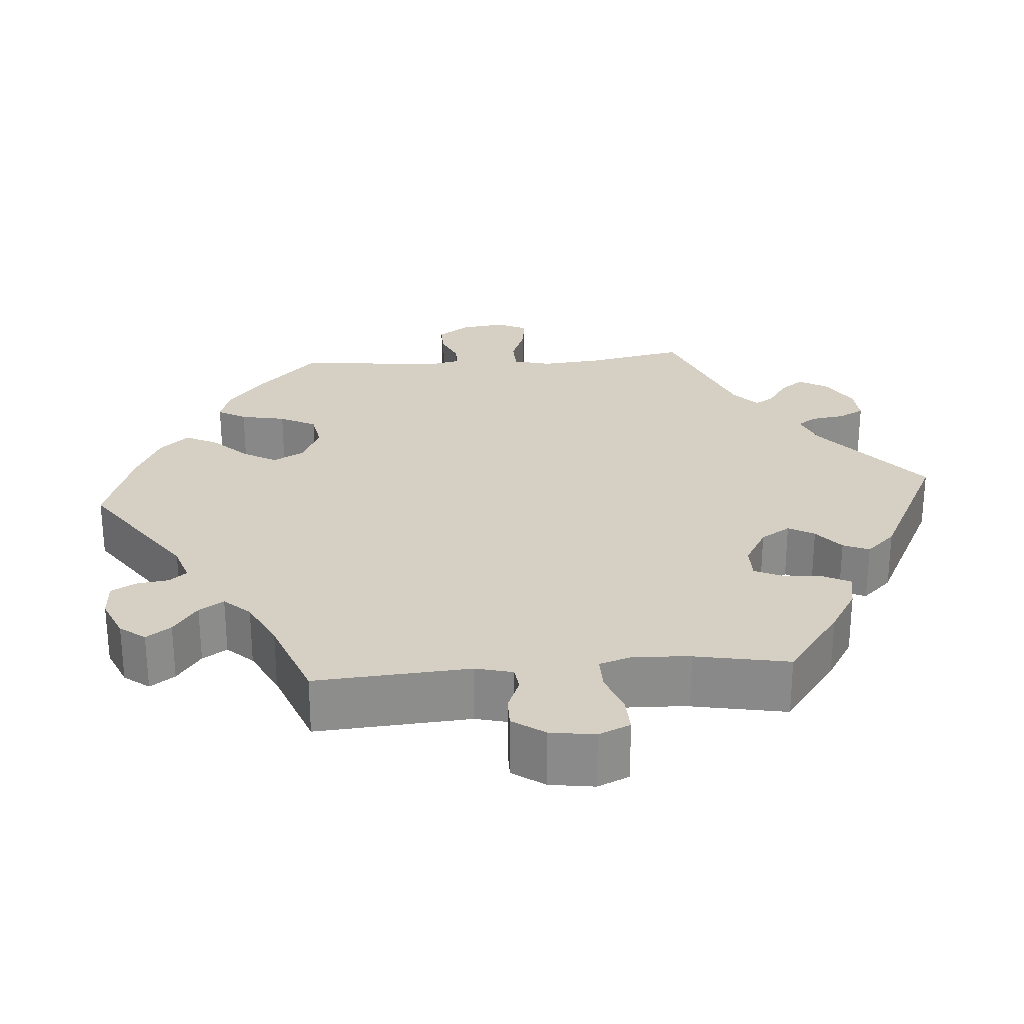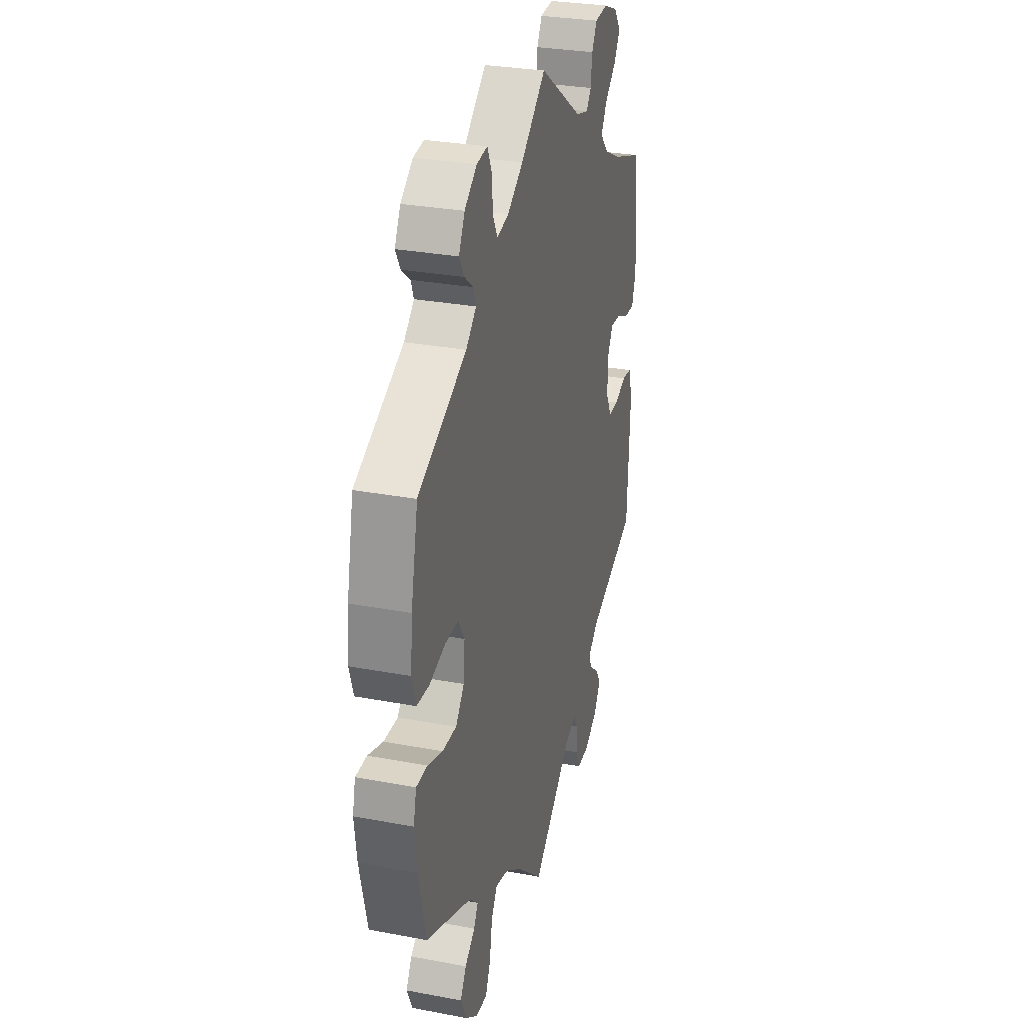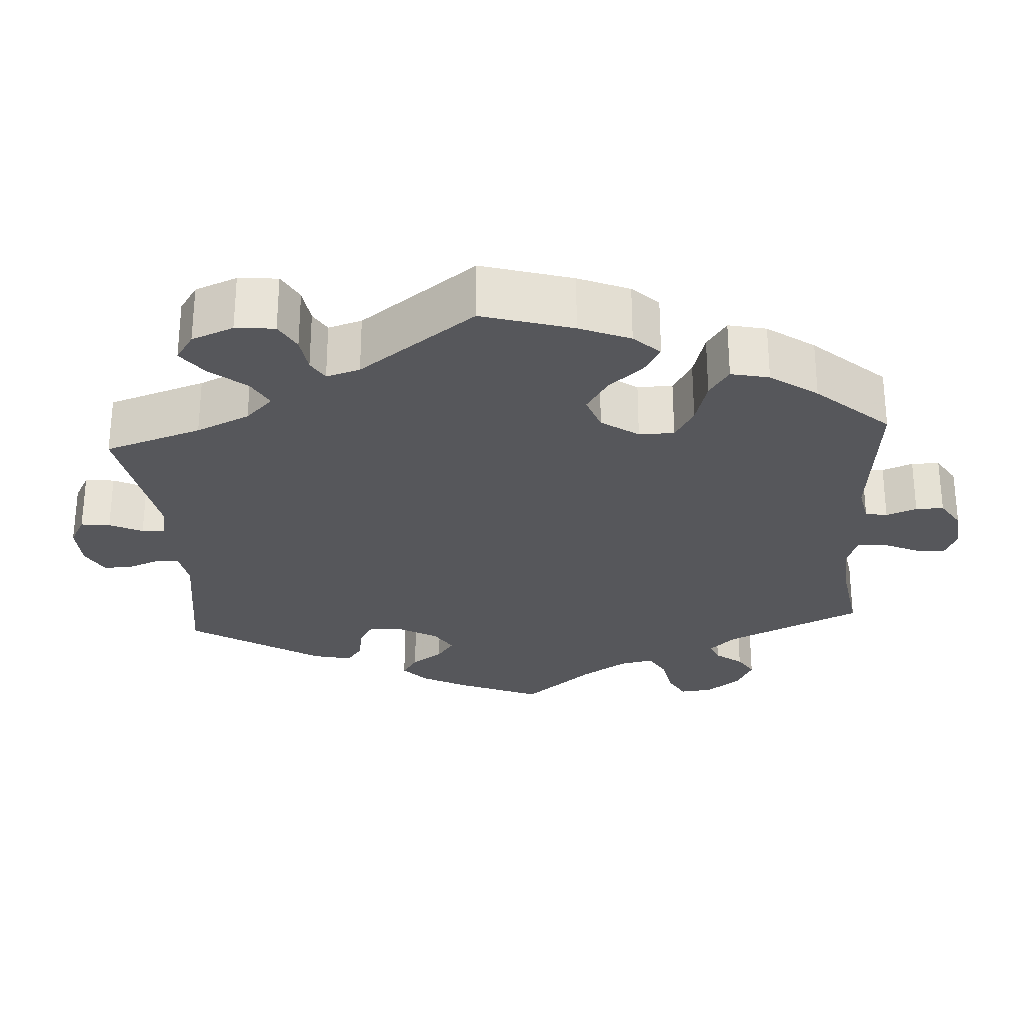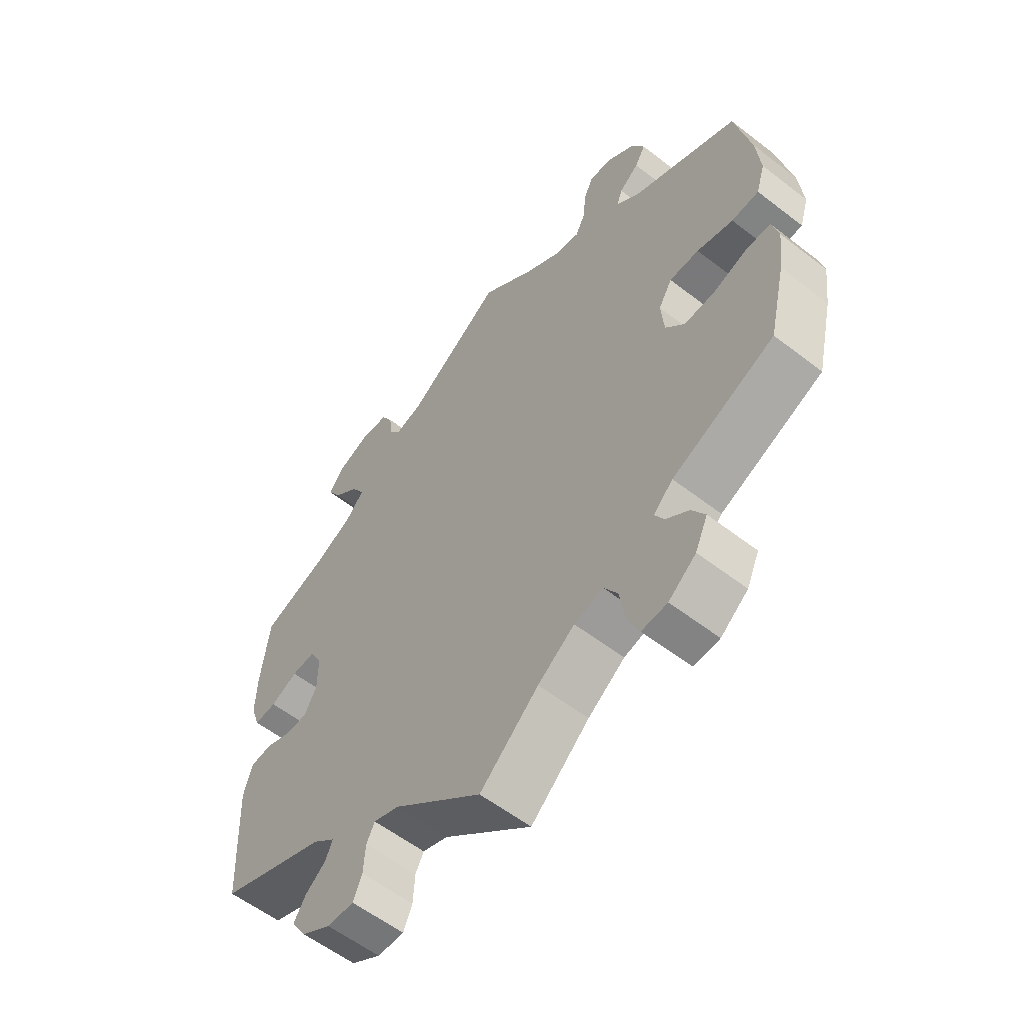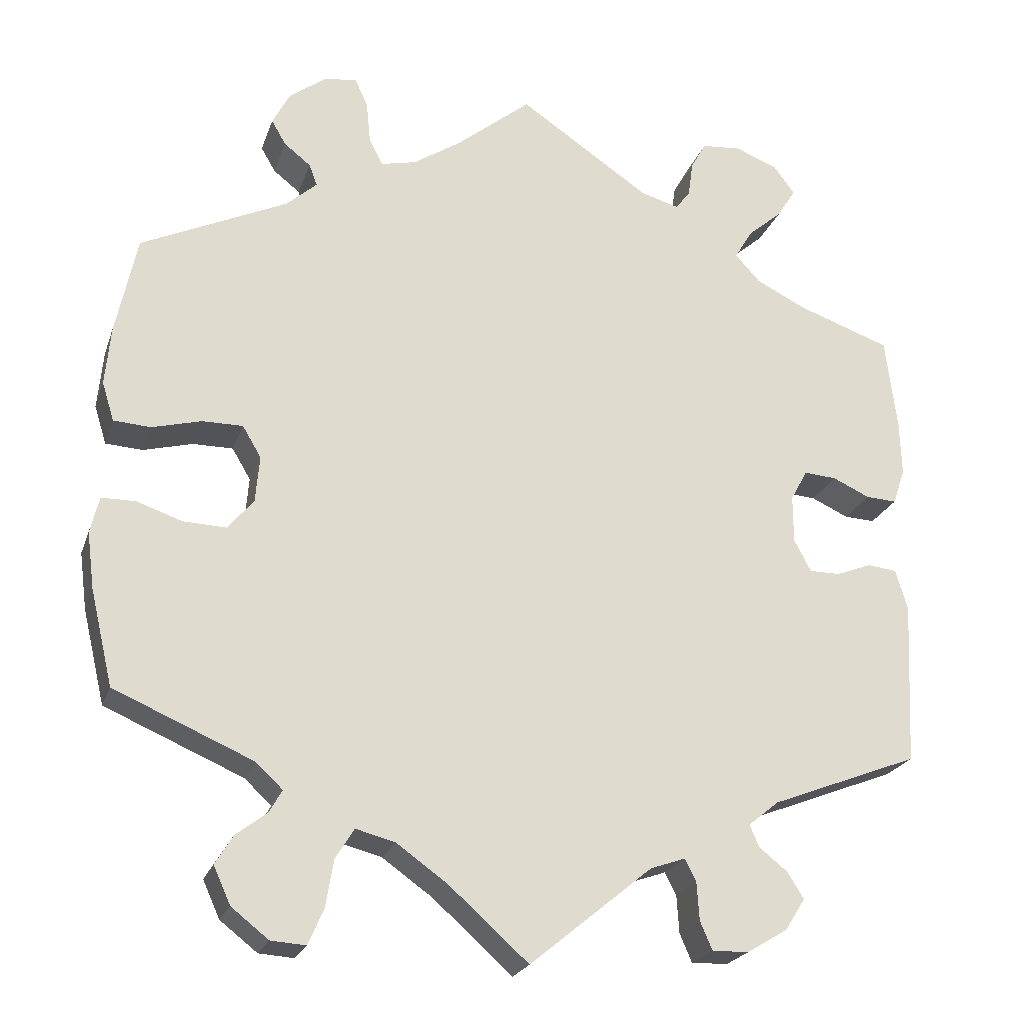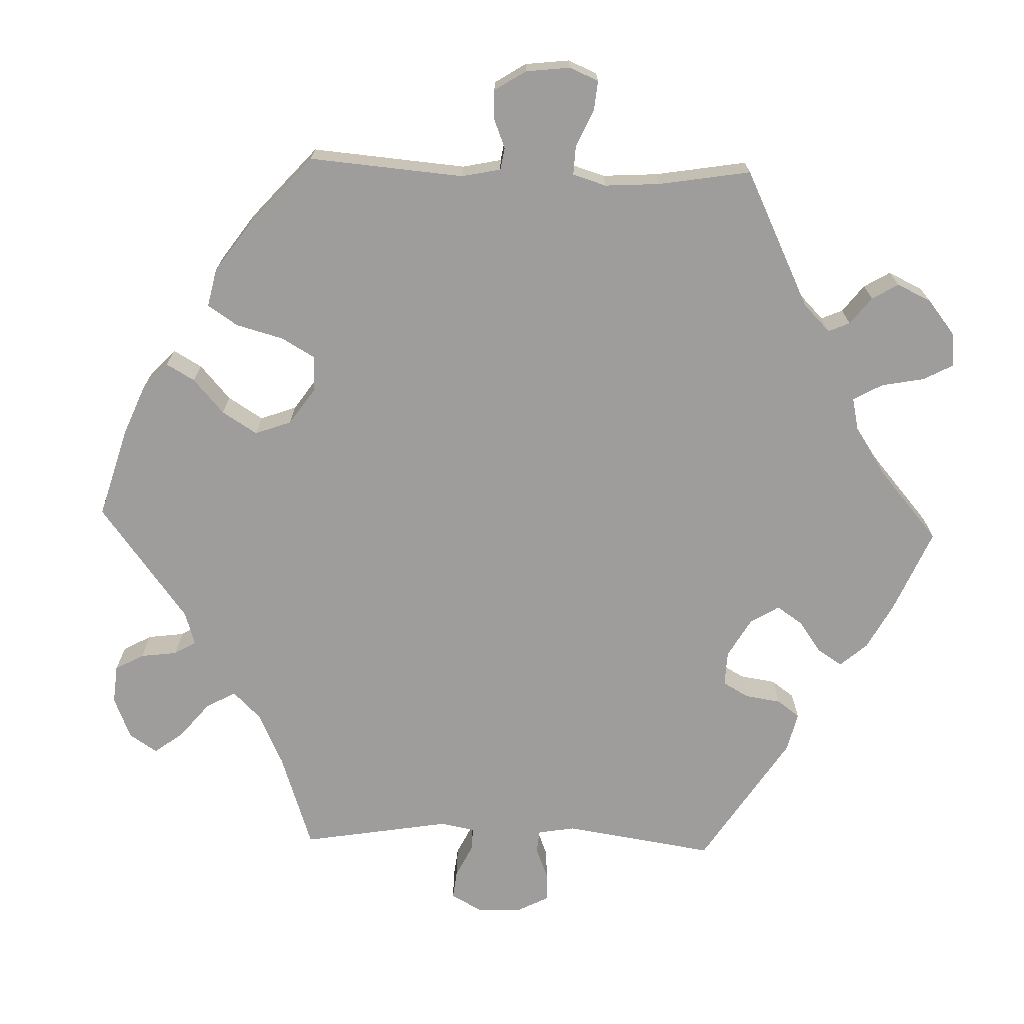
<metadata>
{"format":"obj","ext":"obj","renderer":"f3d","projection":"perspective","resolution":1024,"background":"white","views":[{"elev":26.0,"azim":25.5,"up":"+Y"},{"elev":29.6,"azim":-74.5,"up":"+Z"},{"elev":-27.2,"azim":-116.3,"up":"+Y"},{"elev":-57.8,"azim":-128.7,"up":"+Z"},{"elev":-22.6,"azim":-16.4,"up":"+Z"},{"elev":-70.6,"azim":-31.8,"up":"+Y"}]}
</metadata>
<code>
v -0.32 0.07 0.374
v -0.282 0.07 0.408
v -0.292 0.07 0.435
v -0.325 0.07 0.461
v -0.343 0.07 0.492
v -0.321 0.07 0.534
v -0.275 0.07 0.568
v -0.235 0.07 0.573
v -0.219 0.07 0.538
v -0.214 0.07 0.486
v -0.197 0.07 0.453
v -0.153 0.07 0.463
v -0.094 0.07 0.502
v -0.001 0.07 0.578
v 0.162 0.07 0.468
v 0.209 0.07 0.455
v 0.227 0.07 0.479
v 0.233 0.07 0.523
v 0.252 0.07 0.557
v 0.301 0.07 0.561
v 0.354 0.07 0.54
v 0.38 0.07 0.505
v 0.357 0.07 0.468
v 0.314 0.07 0.431
v 0.292 0.07 0.394
v 0.323 0.07 0.36
v 0.386 0.07 0.329
v 0.5 0.07 0.289
v 0.514 0.07 0.173
v 0.516 0.07 0.105
v 0.501 0.07 0.061
v 0.463 0.07 0.063
v 0.417 0.07 0.084
v 0.377 0.07 0.087
v 0.356 0.07 0.049
v 0.356 0.07 -0.01
v 0.377 0.07 -0.05
v 0.415 0.07 -0.05
v 0.459 0.07 -0.033
v 0.495 0.07 -0.037
v 0.51 0.07 -0.087
v 0.5 0.07 -0.289
v 0.317 0.07 -0.36
v 0.279 0.07 -0.391
v 0.291 0.07 -0.418
v 0.326 0.07 -0.446
v 0.346 0.07 -0.478
v 0.321 0.07 -0.517
v 0.271 0.07 -0.547
v 0.226 0.07 -0.548
v 0.211 0.07 -0.513
v 0.208 0.07 -0.466
v 0.194 0.07 -0.439
v 0.151 0.07 -0.454
v 0 0.07 -0.578
v -0.099 0.07 -0.49
v -0.161 0.07 -0.446
v -0.21 0.07 -0.433
v -0.233 0.07 -0.47
v -0.243 0.07 -0.529
v -0.262 0.07 -0.572
v -0.305 0.07 -0.569
v -0.351 0.07 -0.533
v -0.372 0.07 -0.487
v -0.35 0.07 -0.451
v -0.312 0.07 -0.422
v -0.296 0.07 -0.394
v -0.329 0.07 -0.363
v -0.501 0.07 -0.289
v -0.529 0.07 -0.171
v -0.538 0.07 -0.101
v -0.527 0.07 -0.056
v -0.485 0.07 -0.056
v -0.429 0.07 -0.075
v -0.376 0.07 -0.077
v -0.344 0.07 -0.039
v -0.339 0.07 0.019
v -0.362 0.07 0.058
v -0.412 0.07 0.058
v -0.473 0.07 0.042
v -0.519 0.07 0.045
v -0.534 0.07 0.093
v -0.527 0.07 0.167
v -0.501 0.07 0.289
v -0.32 0 0.374
v -0.282 0 0.408
v -0.292 0 0.435
v -0.325 0 0.461
v -0.343 0 0.492
v -0.321 0 0.534
v -0.275 0 0.568
v -0.235 0 0.573
v -0.219 0 0.538
v -0.214 0 0.486
v -0.197 0 0.453
v -0.153 0 0.463
v -0.094 0 0.502
v -0.001 0 0.578
v 0.162 0 0.468
v 0.209 0 0.455
v 0.227 0 0.479
v 0.233 0 0.523
v 0.252 0 0.557
v 0.301 0 0.561
v 0.354 0 0.54
v 0.38 0 0.505
v 0.357 0 0.468
v 0.314 0 0.431
v 0.292 0 0.394
v 0.323 0 0.36
v 0.386 0 0.329
v 0.5 0 0.289
v 0.514 0 0.173
v 0.516 0 0.105
v 0.501 0 0.061
v 0.463 0 0.063
v 0.417 0 0.084
v 0.377 0 0.087
v 0.356 0 0.049
v 0.356 0 -0.01
v 0.377 0 -0.05
v 0.415 0 -0.05
v 0.459 0 -0.033
v 0.495 0 -0.037
v 0.51 0 -0.087
v 0.5 0 -0.289
v 0.317 0 -0.36
v 0.279 0 -0.391
v 0.291 0 -0.418
v 0.326 0 -0.446
v 0.346 0 -0.478
v 0.321 0 -0.517
v 0.271 0 -0.547
v 0.226 0 -0.548
v 0.211 0 -0.513
v 0.208 0 -0.466
v 0.194 0 -0.439
v 0.151 0 -0.454
v 0 0 -0.578
v -0.099 0 -0.49
v -0.161 0 -0.446
v -0.21 0 -0.433
v -0.233 0 -0.47
v -0.243 0 -0.529
v -0.262 0 -0.572
v -0.305 0 -0.569
v -0.351 0 -0.533
v -0.372 0 -0.487
v -0.35 0 -0.451
v -0.312 0 -0.422
v -0.296 0 -0.394
v -0.329 0 -0.363
v -0.501 0 -0.289
v -0.529 0 -0.171
v -0.538 0 -0.101
v -0.527 0 -0.056
v -0.485 0 -0.056
v -0.429 0 -0.075
v -0.376 0 -0.077
v -0.344 0 -0.039
v -0.339 0 0.019
v -0.362 0 0.058
v -0.412 0 0.058
v -0.473 0 0.042
v -0.519 0 0.045
v -0.534 0 0.093
v -0.527 0 0.167
v -0.501 0 0.289
f 83 84 1
f 82 83 1 2
f 79 80 81 82
f 78 79 82 2
f 77 78 2
f 76 77 2
f 71 72 73 74
f 71 74 75
f 68 69 70 71
f 67 68 71 75
f 63 64 65 66
f 63 66 67
f 62 63 67
f 59 60 61 62
f 58 59 62 67
f 57 58 67 75
f 54 55 56
f 53 54 56 57
f 49 50 51 52
f 49 52 53
f 48 49 53
f 45 46 47 48
f 44 45 48 53
f 43 44 53 57
f 38 39 40 41
f 37 38 41 42
f 36 37 42 43
f 30 31 32 33
f 30 33 34
f 27 28 29 30
f 26 27 30 34
f 25 26 34 35
f 21 22 23 24
f 21 24 25
f 20 21 25
f 17 18 19 20
f 16 17 20 25
f 15 16 25 35
f 13 14 15 35
f 7 8 9 10
f 7 10 11
f 6 7 11
f 3 4 5 6
f 2 3 6 11
f 76 2 11 12
f 57 75 76
f 36 43 57 76
f 35 36 76
f 12 13 35 76
f 85 168 167
f 86 85 167 166
f 166 165 164 163
f 86 166 163 162
f 86 162 161
f 86 161 160
f 158 157 156 155
f 159 158 155
f 155 154 153 152
f 159 155 152 151
f 150 149 148 147
f 151 150 147
f 151 147 146
f 146 145 144 143
f 151 146 143 142
f 159 151 142 141
f 140 139 138
f 141 140 138 137
f 136 135 134 133
f 137 136 133
f 137 133 132
f 132 131 130 129
f 137 132 129 128
f 141 137 128 127
f 125 124 123 122
f 126 125 122 121
f 127 126 121 120
f 117 116 115 114
f 118 117 114
f 114 113 112 111
f 118 114 111 110
f 119 118 110 109
f 108 107 106 105
f 109 108 105
f 109 105 104
f 104 103 102 101
f 109 104 101 100
f 119 109 100 99
f 119 99 98 97
f 94 93 92 91
f 95 94 91
f 95 91 90
f 90 89 88 87
f 95 90 87 86
f 96 95 86 160
f 160 159 141
f 160 141 127 120
f 160 120 119
f 160 119 97 96
f 1 85 86 2
f 2 86 87 3
f 3 87 88 4
f 4 88 89 5
f 5 89 90 6
f 6 90 91 7
f 7 91 92 8
f 8 92 93 9
f 9 93 94 10
f 10 94 95 11
f 11 95 96 12
f 12 96 97 13
f 13 97 98 14
f 14 98 99 15
f 15 99 100 16
f 16 100 101 17
f 17 101 102 18
f 18 102 103 19
f 19 103 104 20
f 20 104 105 21
f 21 105 106 22
f 22 106 107 23
f 23 107 108 24
f 24 108 109 25
f 25 109 110 26
f 26 110 111 27
f 27 111 112 28
f 28 112 113 29
f 29 113 114 30
f 30 114 115 31
f 31 115 116 32
f 32 116 117 33
f 33 117 118 34
f 34 118 119 35
f 35 119 120 36
f 36 120 121 37
f 37 121 122 38
f 38 122 123 39
f 39 123 124 40
f 40 124 125 41
f 41 125 126 42
f 42 126 127 43
f 43 127 128 44
f 44 128 129 45
f 45 129 130 46
f 46 130 131 47
f 47 131 132 48
f 48 132 133 49
f 49 133 134 50
f 50 134 135 51
f 51 135 136 52
f 52 136 137 53
f 53 137 138 54
f 54 138 139 55
f 55 139 140 56
f 56 140 141 57
f 57 141 142 58
f 58 142 143 59
f 59 143 144 60
f 60 144 145 61
f 61 145 146 62
f 62 146 147 63
f 63 147 148 64
f 64 148 149 65
f 65 149 150 66
f 66 150 151 67
f 67 151 152 68
f 68 152 153 69
f 69 153 154 70
f 70 154 155 71
f 71 155 156 72
f 72 156 157 73
f 73 157 158 74
f 74 158 159 75
f 75 159 160 76
f 76 160 161 77
f 77 161 162 78
f 78 162 163 79
f 79 163 164 80
f 80 164 165 81
f 81 165 166 82
f 82 166 167 83
f 83 167 168 84
f 84 168 85 1

</code>
